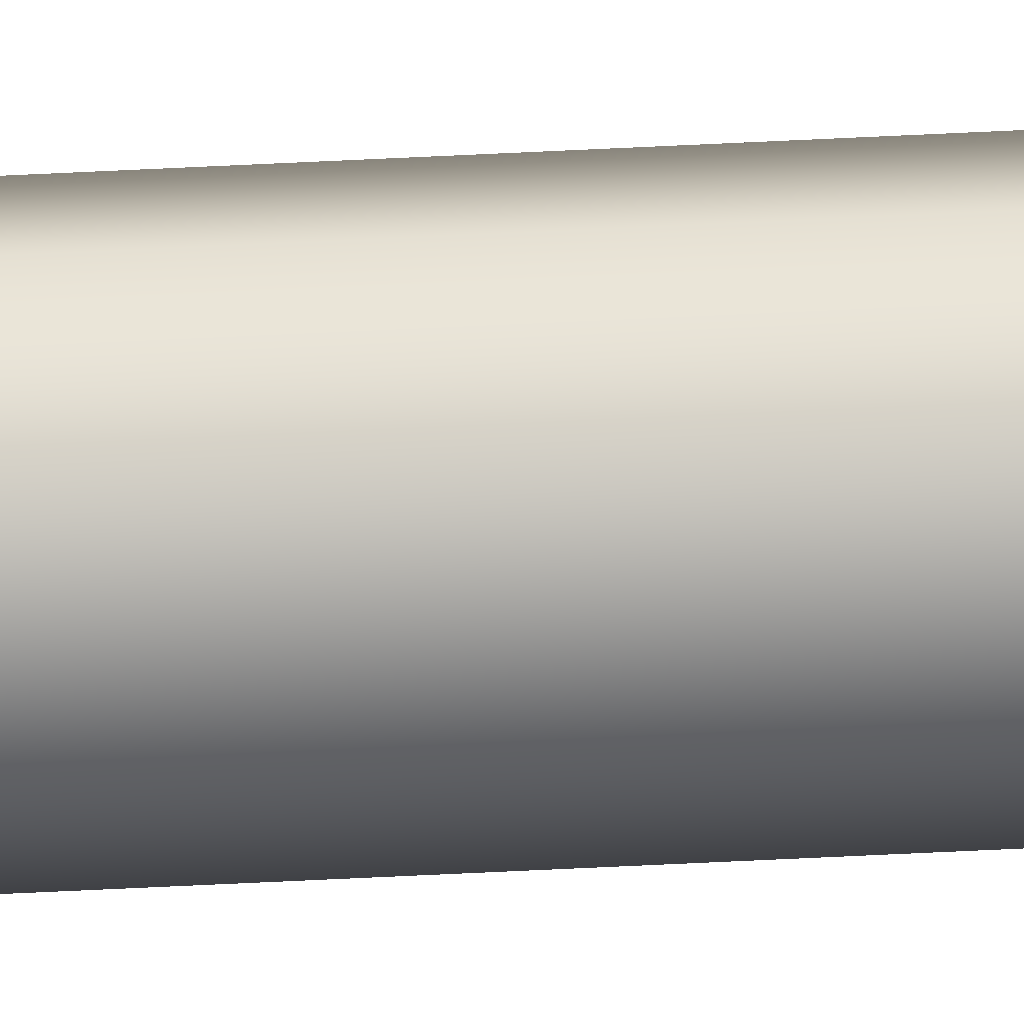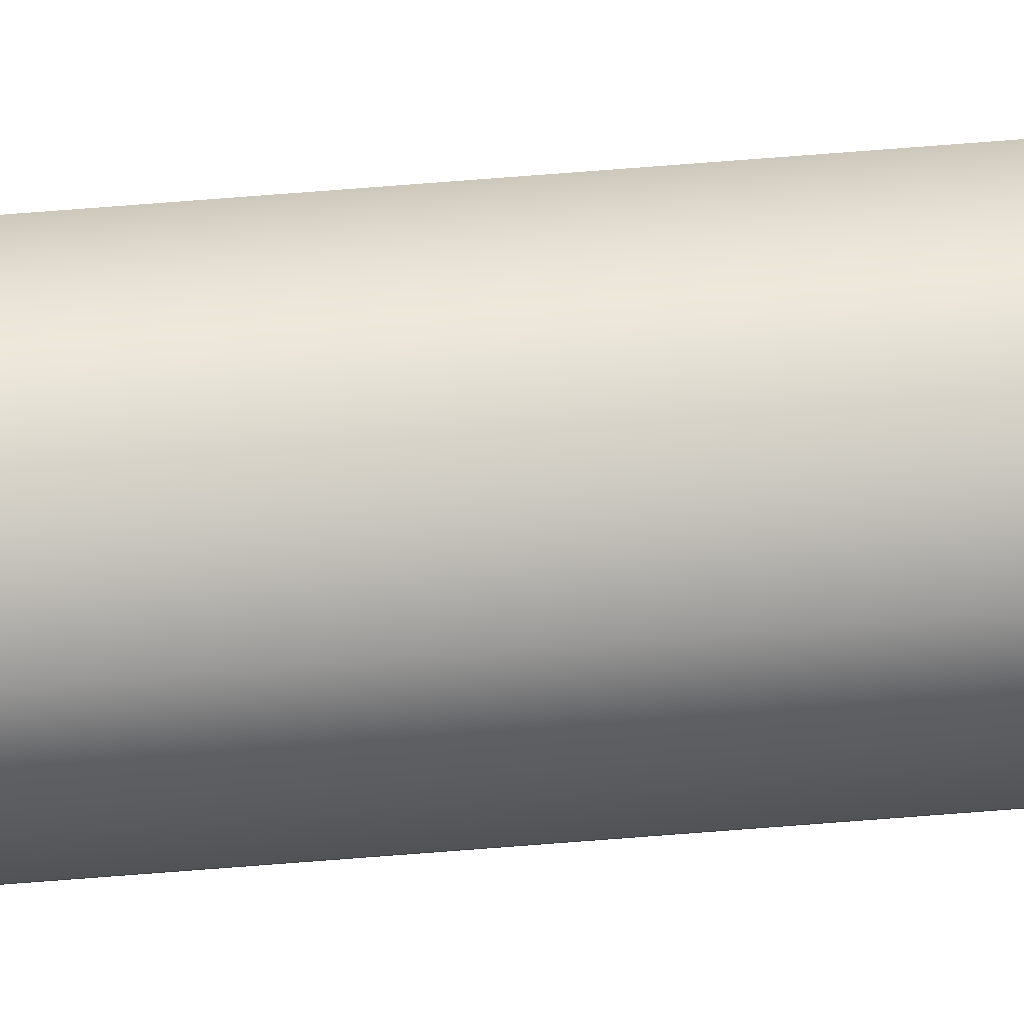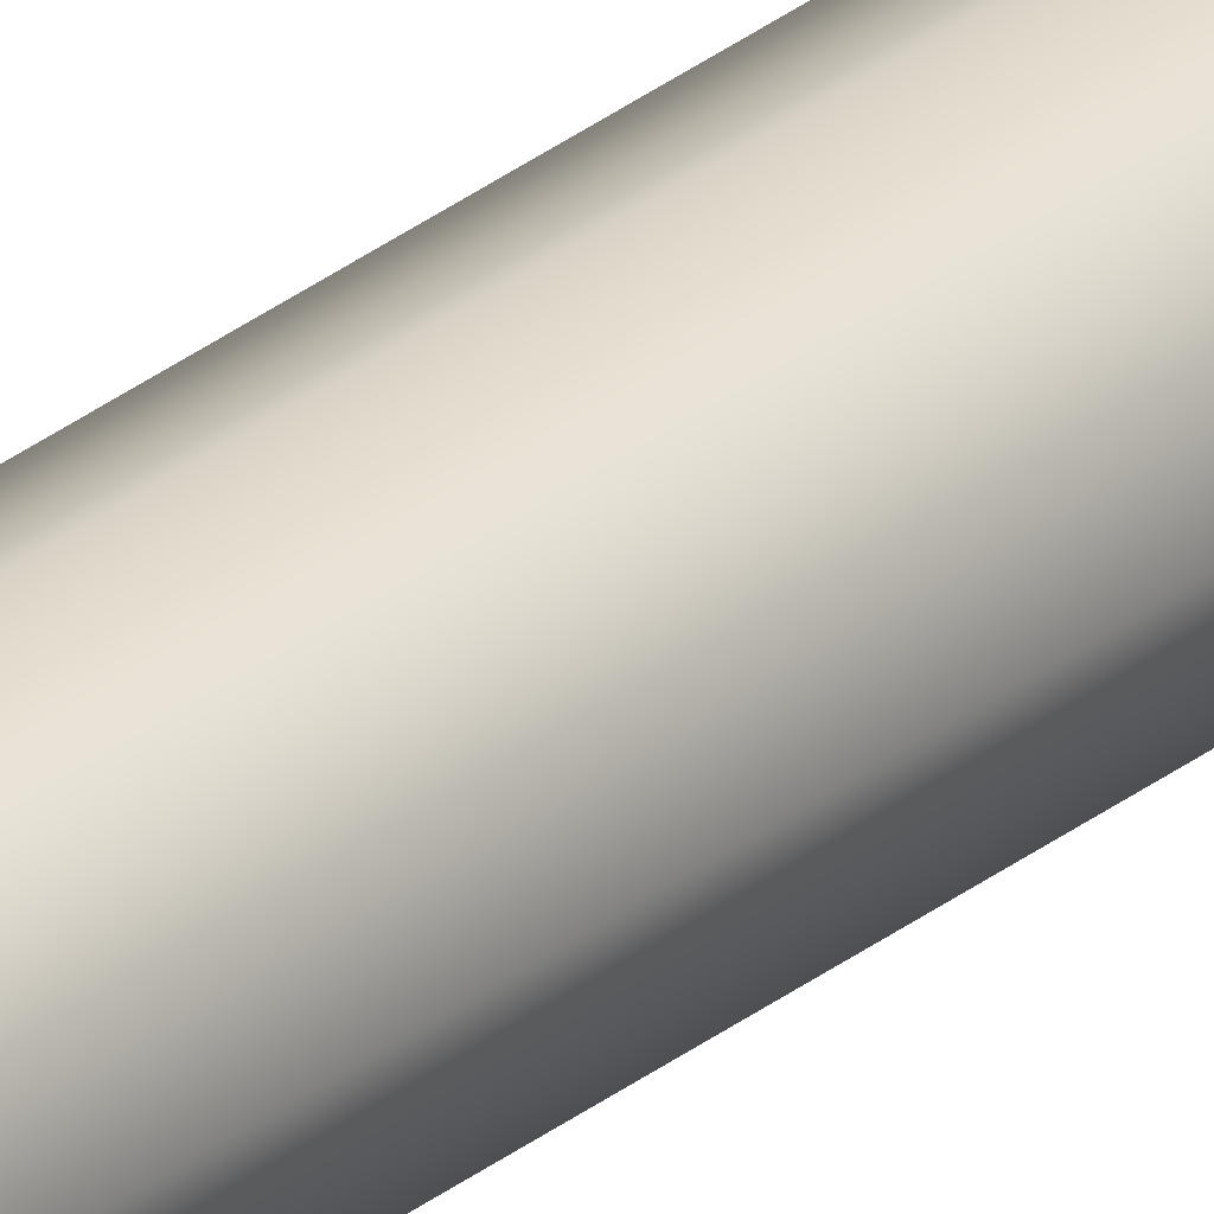
<metadata>
{"format":"obj","ext":"obj","renderer":"f3d","projection":"perspective","resolution":1024,"background":"white","views":[{"elev":-50.7,"azim":-86.7,"up":"+Y"},{"elev":21.8,"azim":-101.3,"up":"+Y"},{"elev":27.1,"azim":38.4,"up":"+Y"}]}
</metadata>
<code>
o _Geometry_0
v 8328 7.512e+04 2.675e+04
v 8306 7.511e+04 2.675e+04
v 8284 7.512e+04 2.675e+04
v 8274 75140 2.675e+04
v 8284 7.516e+04 2.675e+04
v 8306 7.517e+04 2.675e+04
v 8328 7.516e+04 2.675e+04
v 8337 75140 2.675e+04
v 8337 75140 3.694e+04
v 8328 7.516e+04 3.694e+04
v 8306 7.517e+04 3.694e+04
v 8284 7.516e+04 3.694e+04
v 8274 75140 3.694e+04
v 8284 7.512e+04 3.694e+04
v 8306 7.511e+04 3.694e+04
v 8328 7.512e+04 3.694e+04
v 8328 7.512e+04 2.675e+04
v 8306 7.511e+04 2.675e+04
v 8284 7.512e+04 2.675e+04
v 8274 75140 2.675e+04
v 8284 7.516e+04 2.675e+04
v 8306 7.517e+04 2.675e+04
v 8328 7.516e+04 2.675e+04
v 8337 75140 2.675e+04
v 8337 75140 3.694e+04
v 8328 7.516e+04 3.694e+04
v 8306 7.517e+04 3.694e+04
v 8284 7.516e+04 3.694e+04
v 8274 75140 3.694e+04
v 8284 7.512e+04 3.694e+04
v 8306 7.511e+04 3.694e+04
v 8328 7.512e+04 3.694e+04
f 17 18 19
f 17 19 20
f 17 20 21
f 17 21 22
f 17 22 23
f 17 23 24
f 25 26 27
f 25 27 28
f 25 28 29
f 25 29 30
f 25 30 31
f 25 31 32
f 8 7 10
f 8 10 9
f 7 6 11
f 7 11 10
f 6 5 12
f 6 12 11
f 5 4 13
f 5 13 12
f 4 3 14
f 4 14 13
f 3 2 15
f 3 15 14
f 2 1 16
f 2 16 15
f 1 8 9
f 1 9 16

</code>
